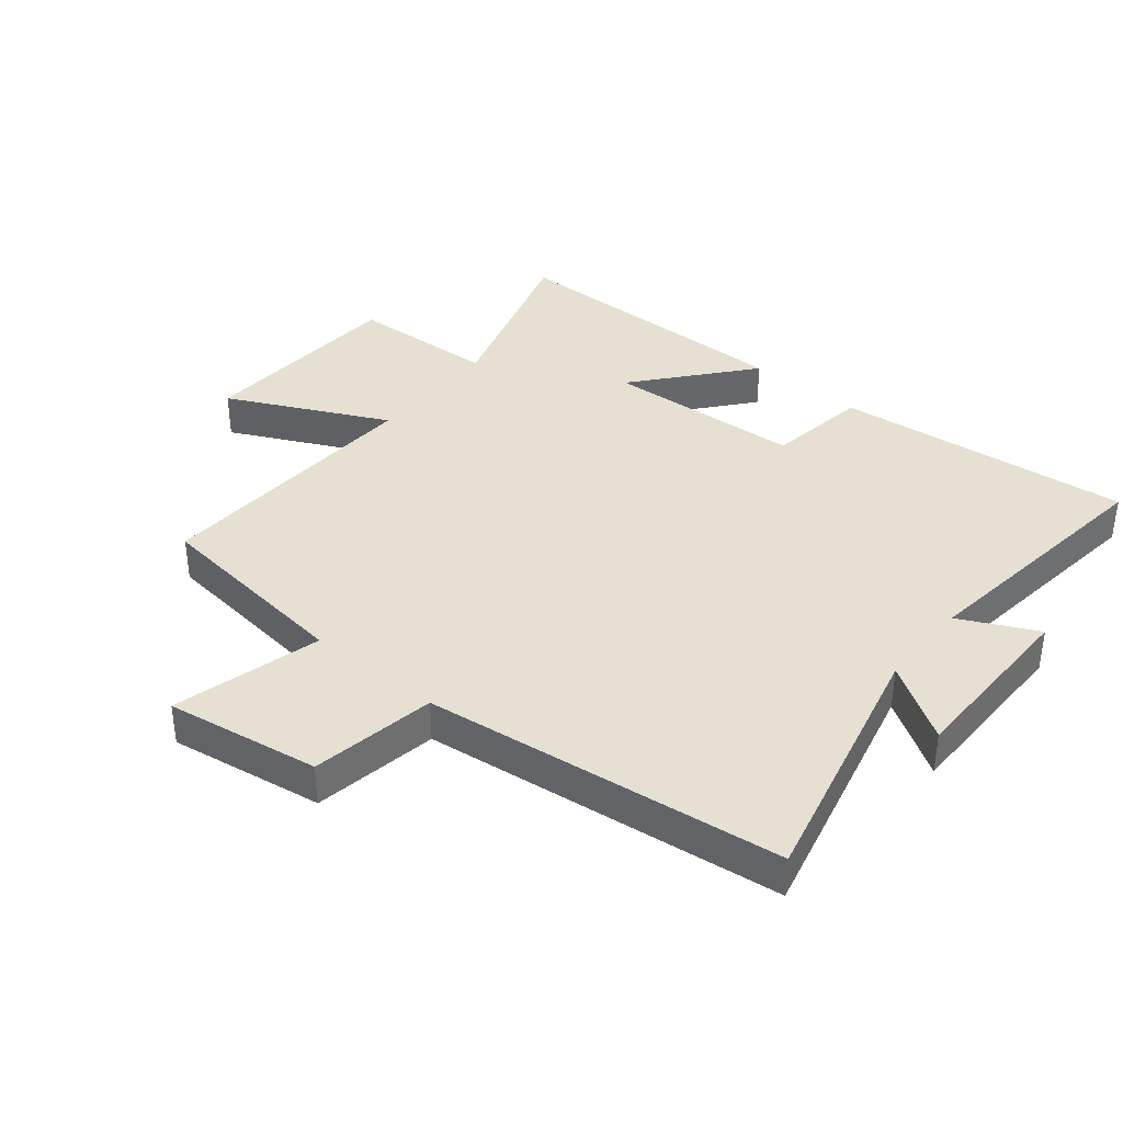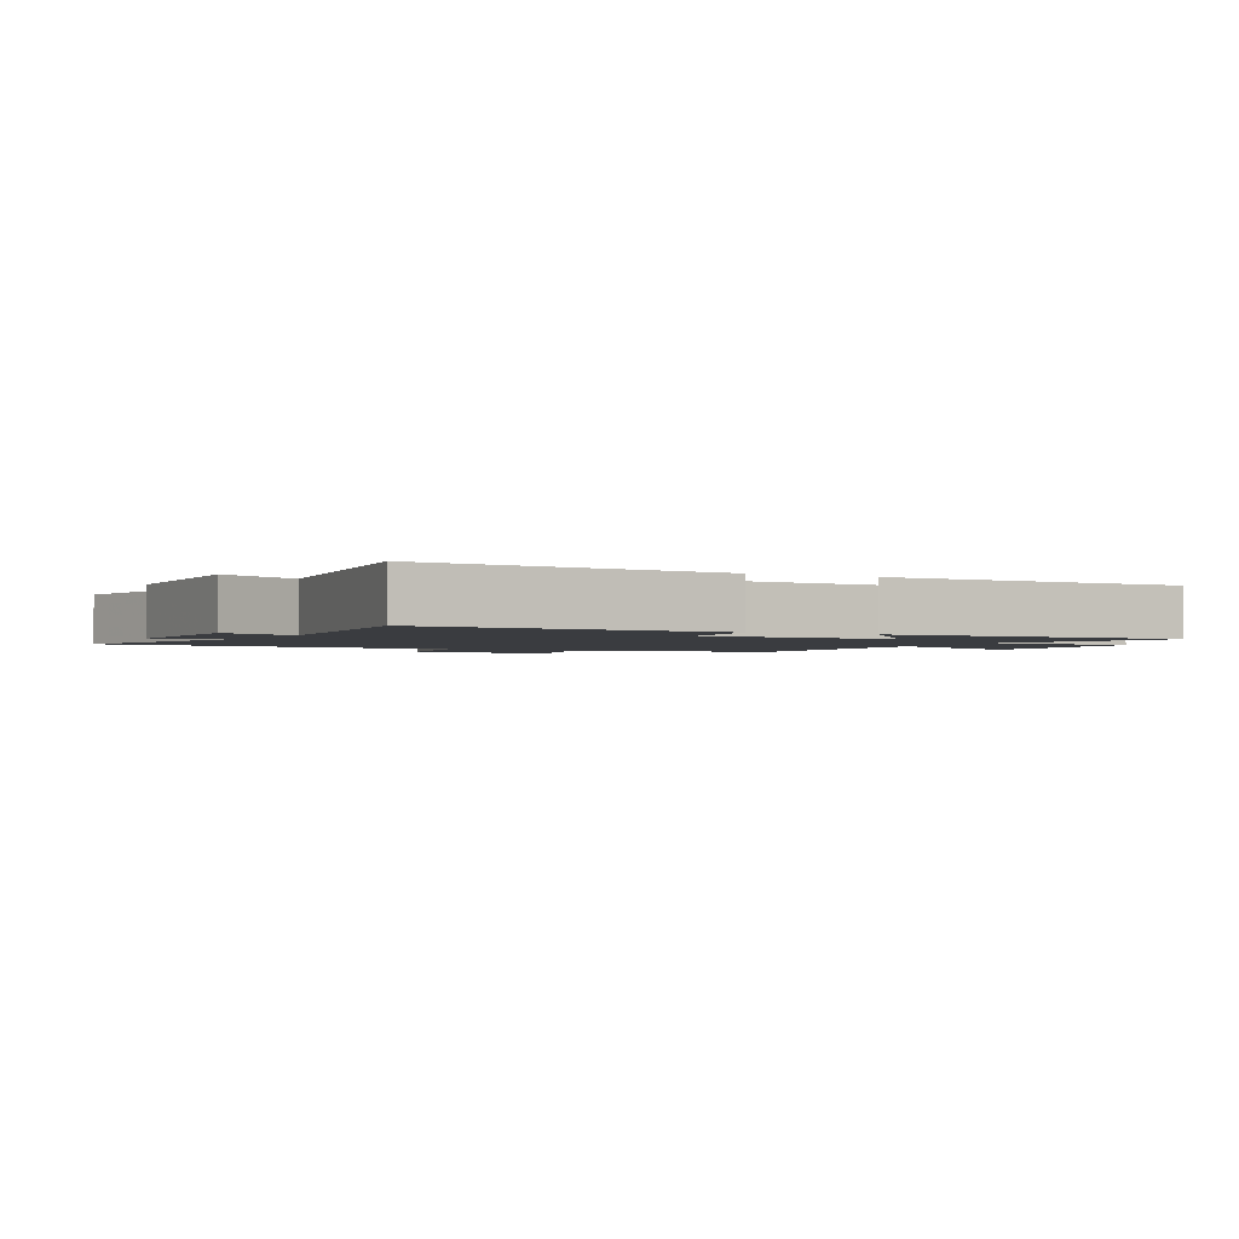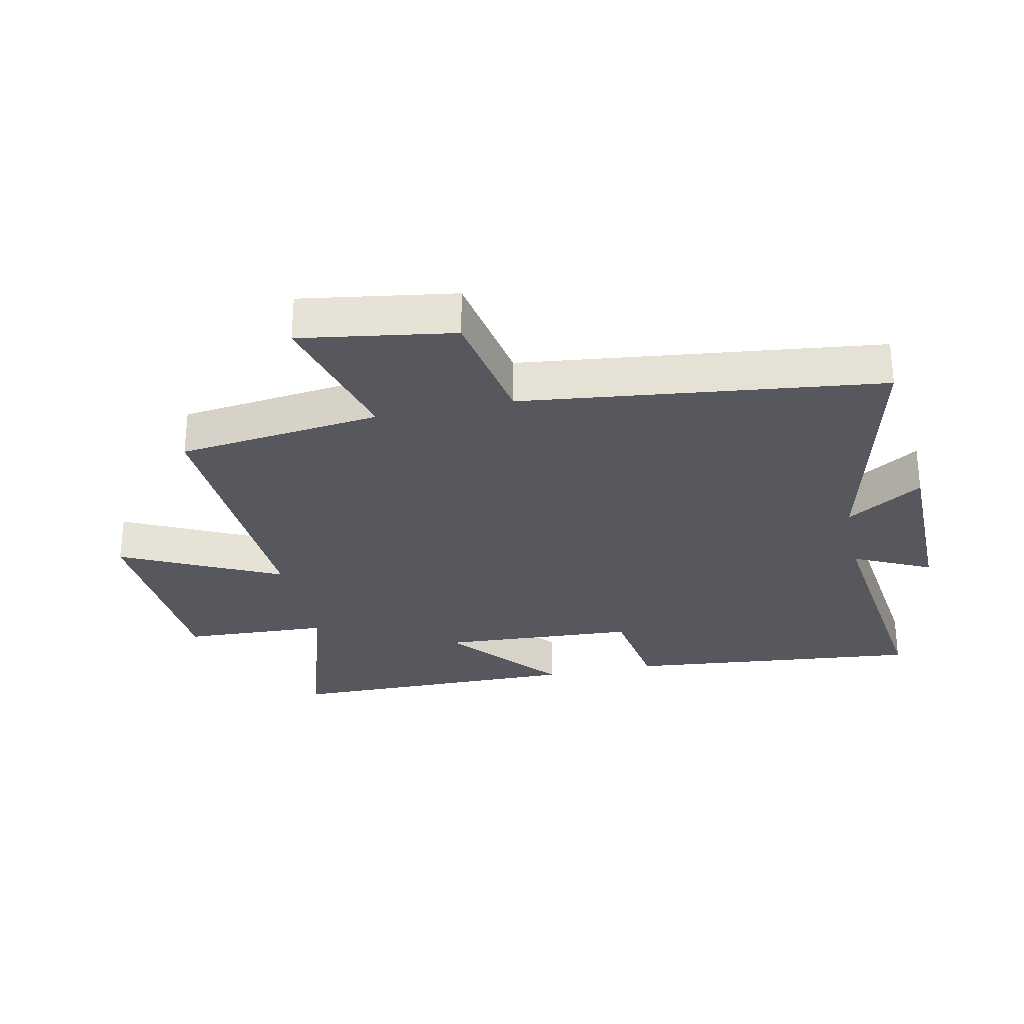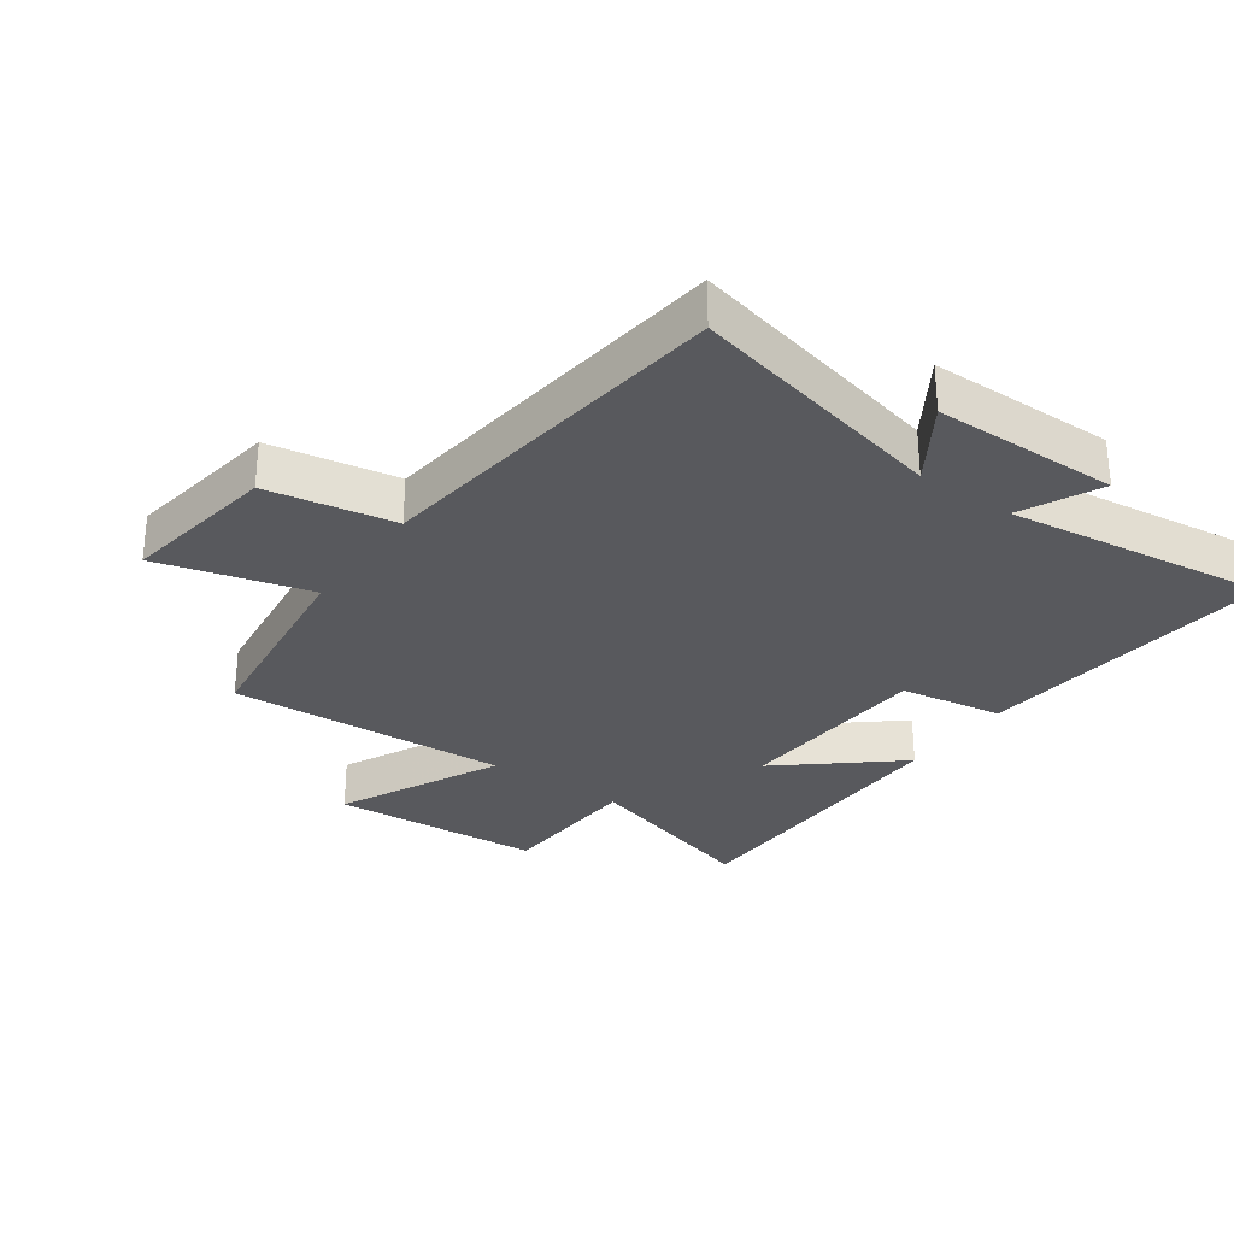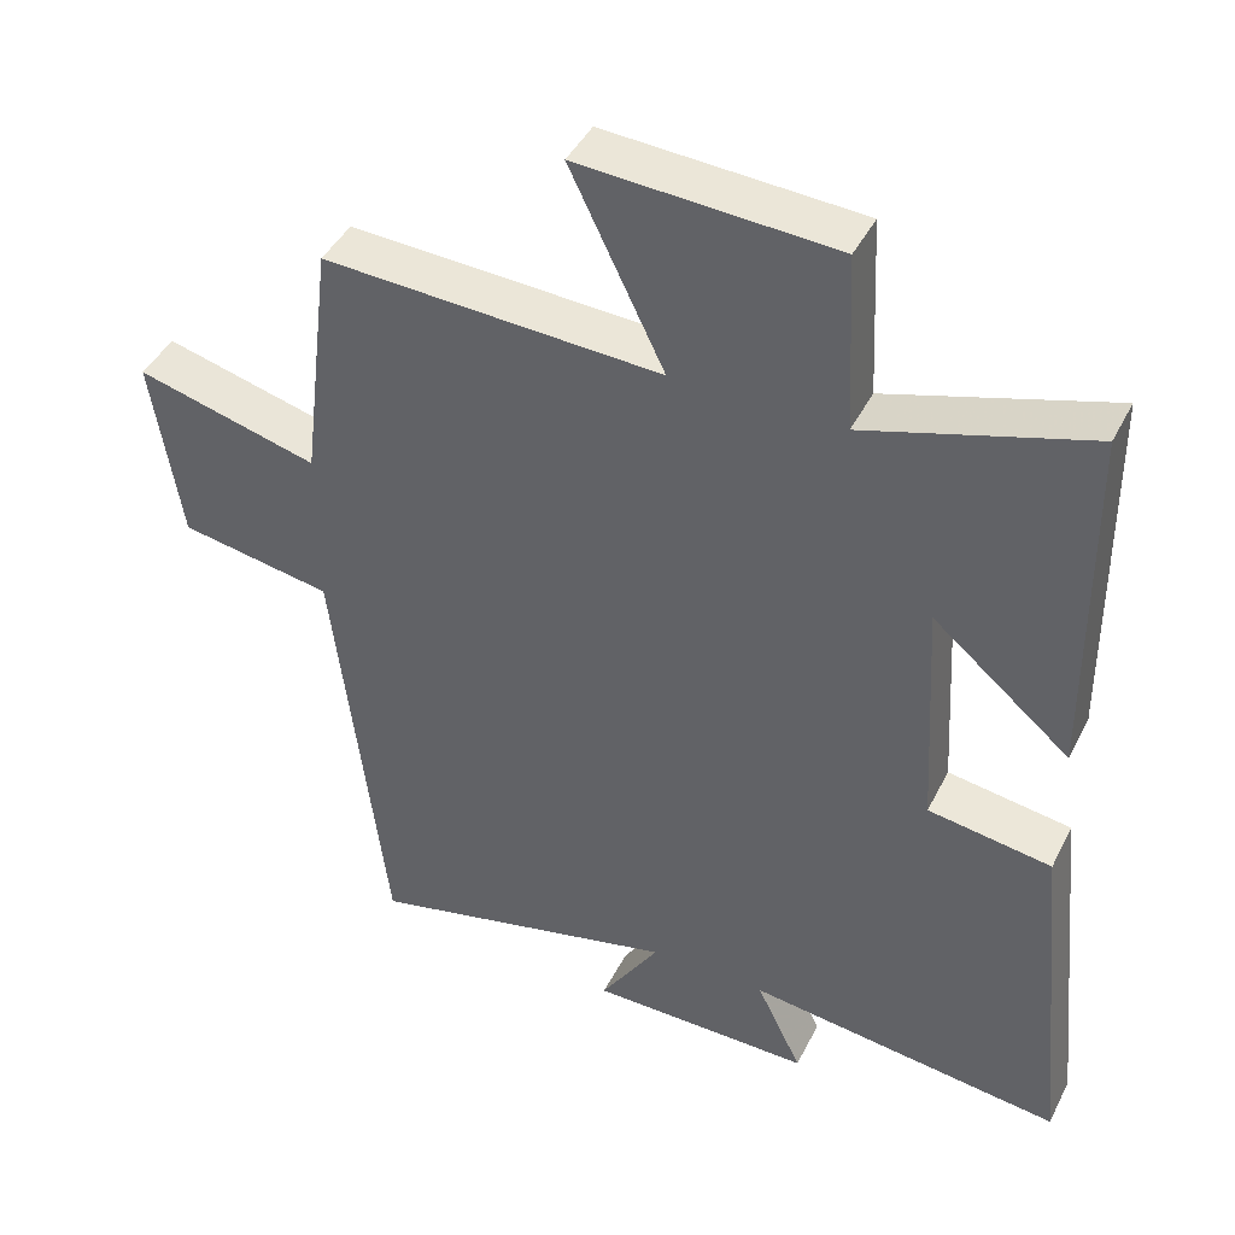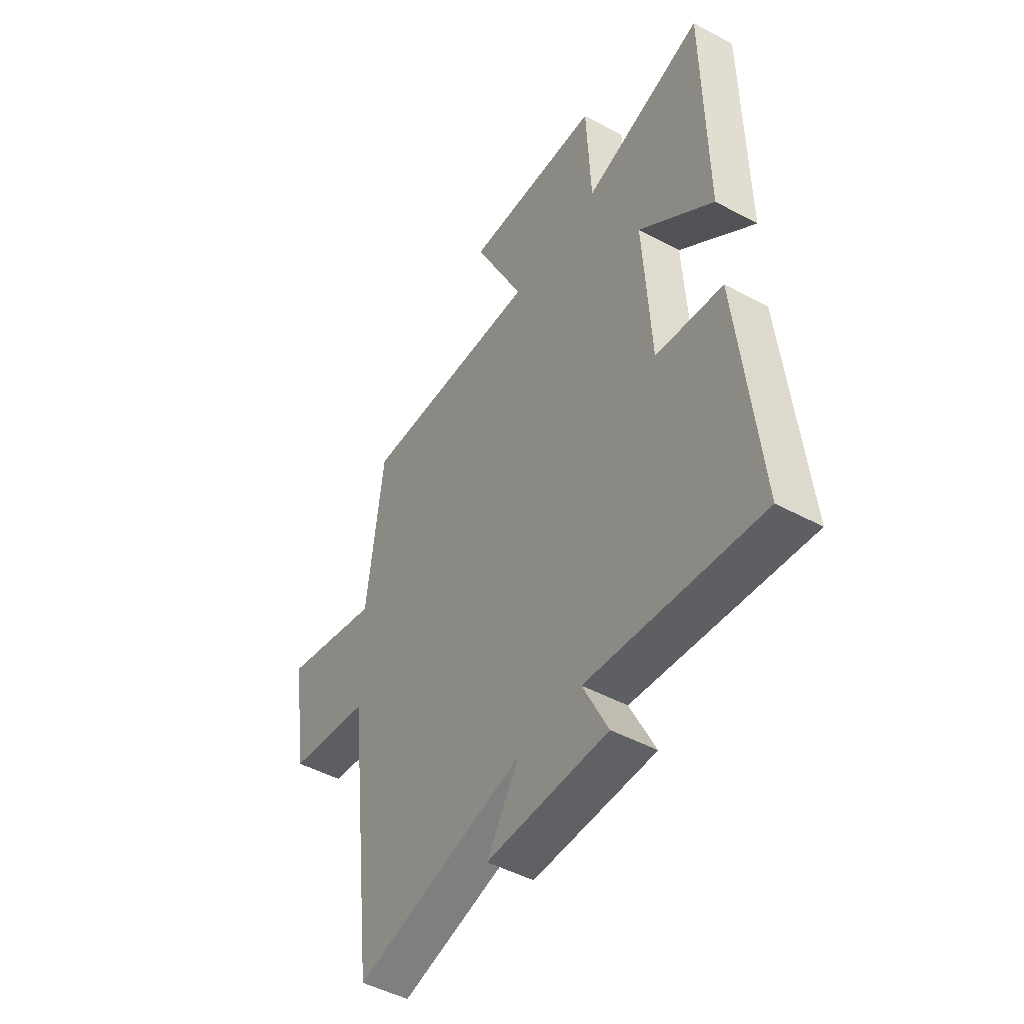
<metadata>
{"format":"obj","ext":"obj","renderer":"f3d","projection":"perspective","resolution":1024,"background":"white","views":[{"elev":38.3,"azim":129.2,"up":"+Y"},{"elev":-1.9,"azim":-117.4,"up":"+Y"},{"elev":-28.9,"azim":102.0,"up":"+Y"},{"elev":-30.0,"azim":144.8,"up":"+Y"},{"elev":43.4,"azim":-154.6,"up":"+Z"},{"elev":-48.0,"azim":-121.1,"up":"+Z"}]}
</metadata>
<code>
v -0.548 0.07 -0.552
v -0.5 0.07 -0.076
v -0.338 0.07 -0.051
v -0.32 0.07 0.263
v -0.5 0.07 0.112
v -0.495 0.07 0.588
v -0.204 0.07 0.5
v -0.193 0.07 0.734
v 0.141 0.07 0.754
v 0.018 0.07 0.5
v 0.46 0.07 0.522
v 0.5 0.07 0.195
v 0.738 0.07 0.258
v 0.7 0.07 0.012
v 0.5 0.07 -0.023
v 0.432 0.07 -0.597
v 0.021 0.07 -0.5
v 0.099 0.07 -0.622
v -0.193 0.07 -0.624
v -0.133 0.07 -0.5
v -0.548 0 -0.552
v -0.5 0 -0.076
v -0.338 0 -0.051
v -0.32 0 0.263
v -0.5 0 0.112
v -0.495 0 0.588
v -0.204 0 0.5
v -0.193 0 0.734
v 0.141 0 0.754
v 0.018 0 0.5
v 0.46 0 0.522
v 0.5 0 0.195
v 0.738 0 0.258
v 0.7 0 0.012
v 0.5 0 -0.023
v 0.432 0 -0.597
v 0.021 0 -0.5
v 0.099 0 -0.622
v -0.193 0 -0.624
v -0.133 0 -0.5
f 17 18 19 20
f 15 16 17
f 15 17 20
f 12 13 14 15
f 10 11 12 15
f 10 15 20 1
f 7 8 9 10
f 4 5 6 7
f 3 4 7 10
f 1 2 3
f 1 3 10
f 40 39 38 37
f 37 36 35
f 40 37 35
f 35 34 33 32
f 35 32 31 30
f 21 40 35 30
f 30 29 28 27
f 27 26 25 24
f 30 27 24 23
f 23 22 21
f 30 23 21
f 1 21 22 2
f 2 22 23 3
f 3 23 24 4
f 4 24 25 5
f 5 25 26 6
f 6 26 27 7
f 7 27 28 8
f 8 28 29 9
f 9 29 30 10
f 10 30 31 11
f 11 31 32 12
f 12 32 33 13
f 13 33 34 14
f 14 34 35 15
f 15 35 36 16
f 16 36 37 17
f 17 37 38 18
f 18 38 39 19
f 19 39 40 20
f 20 40 21 1

</code>
